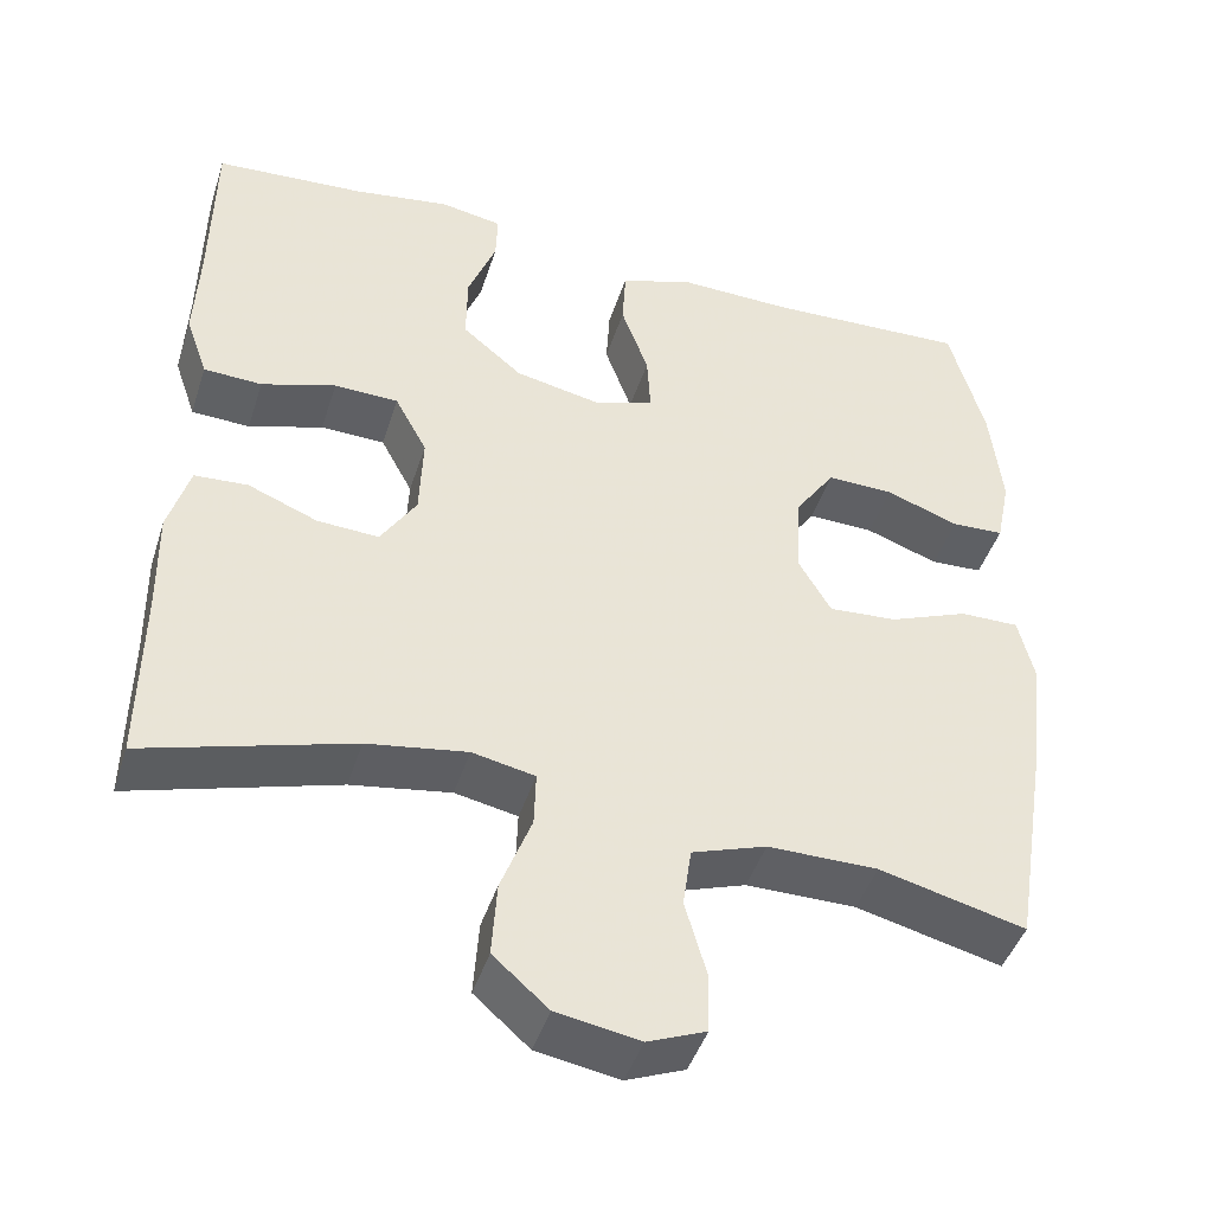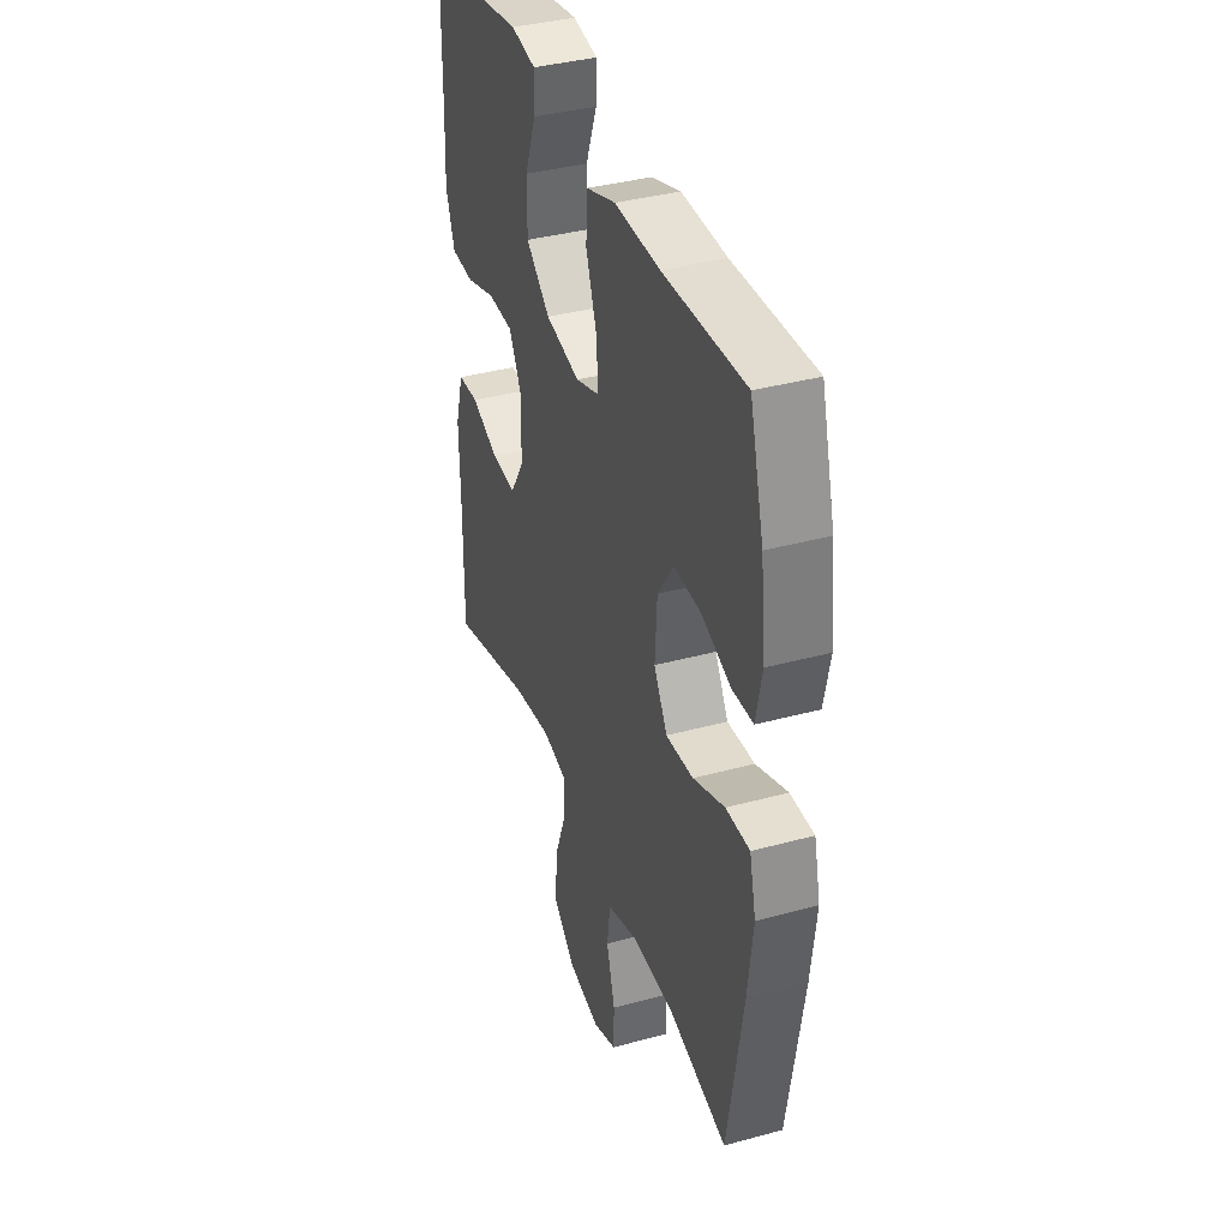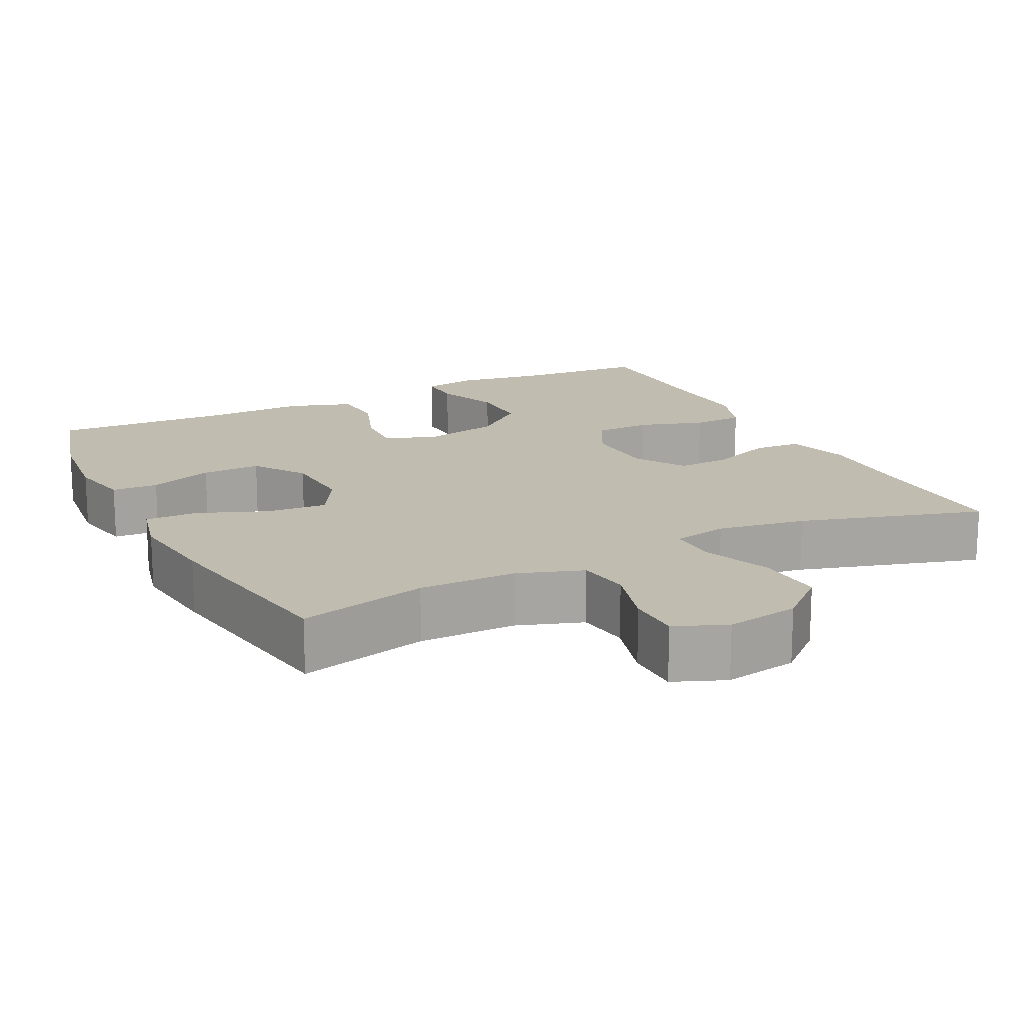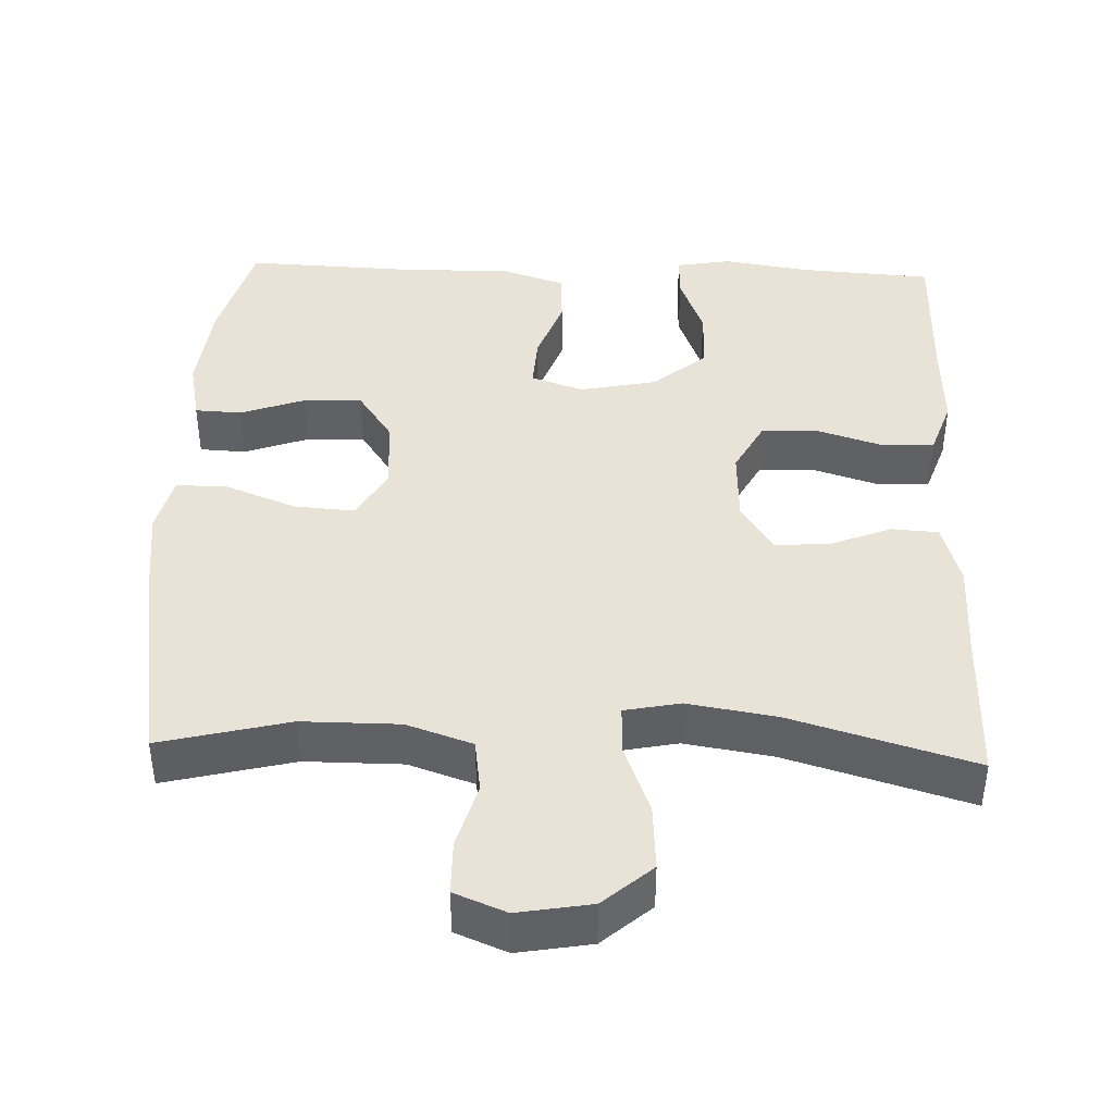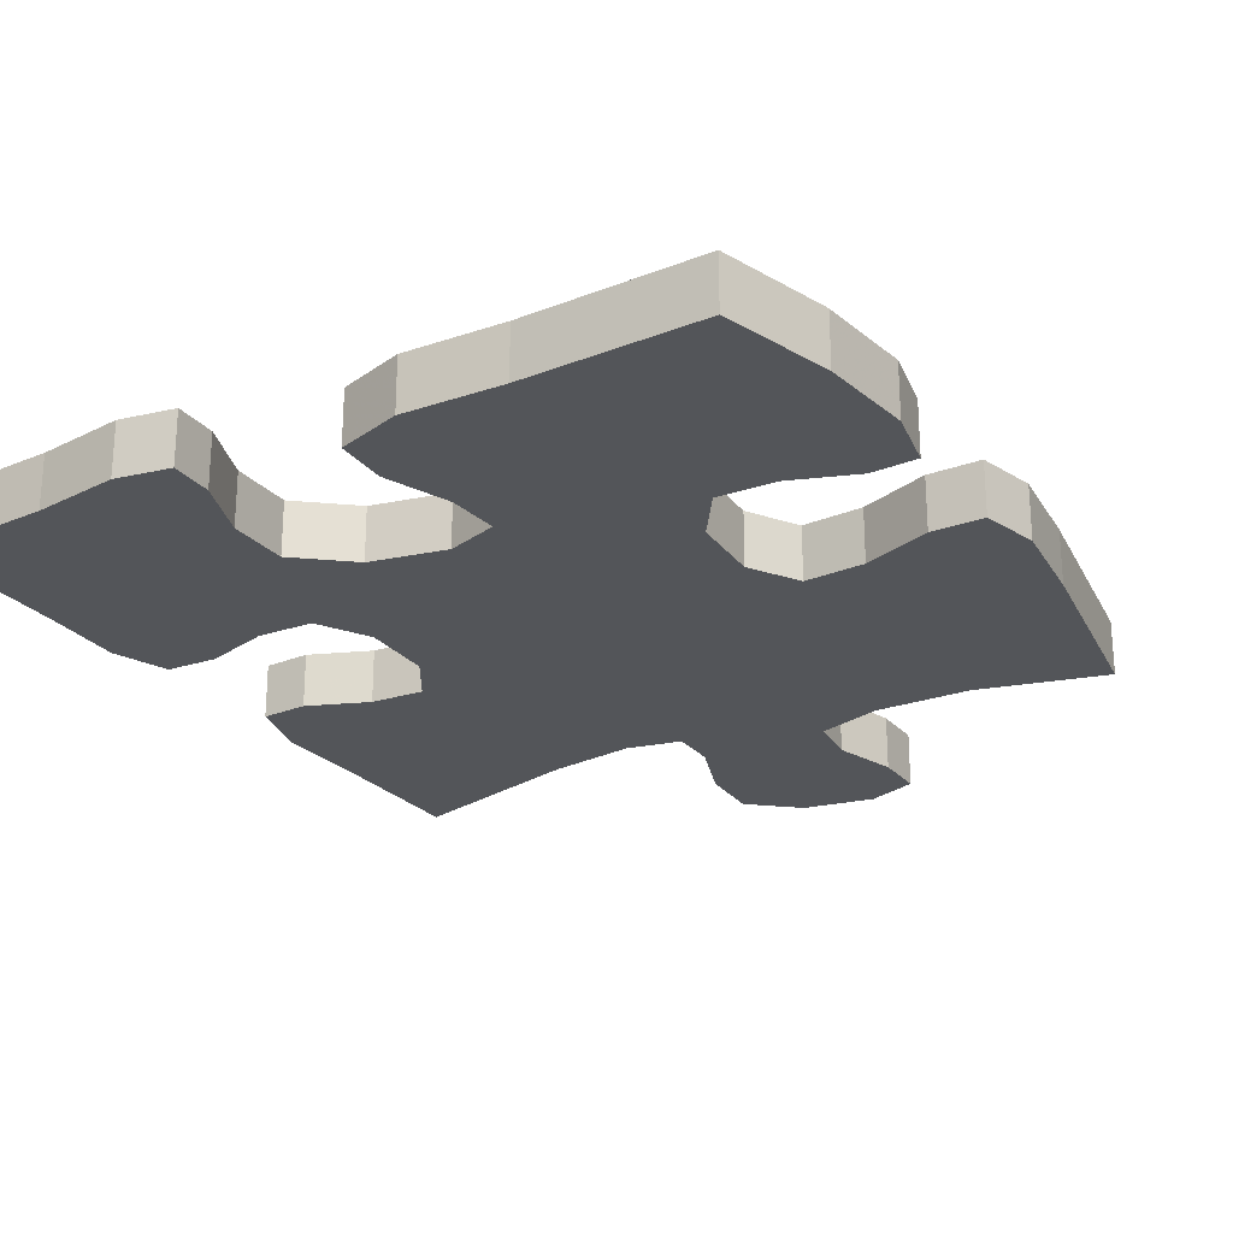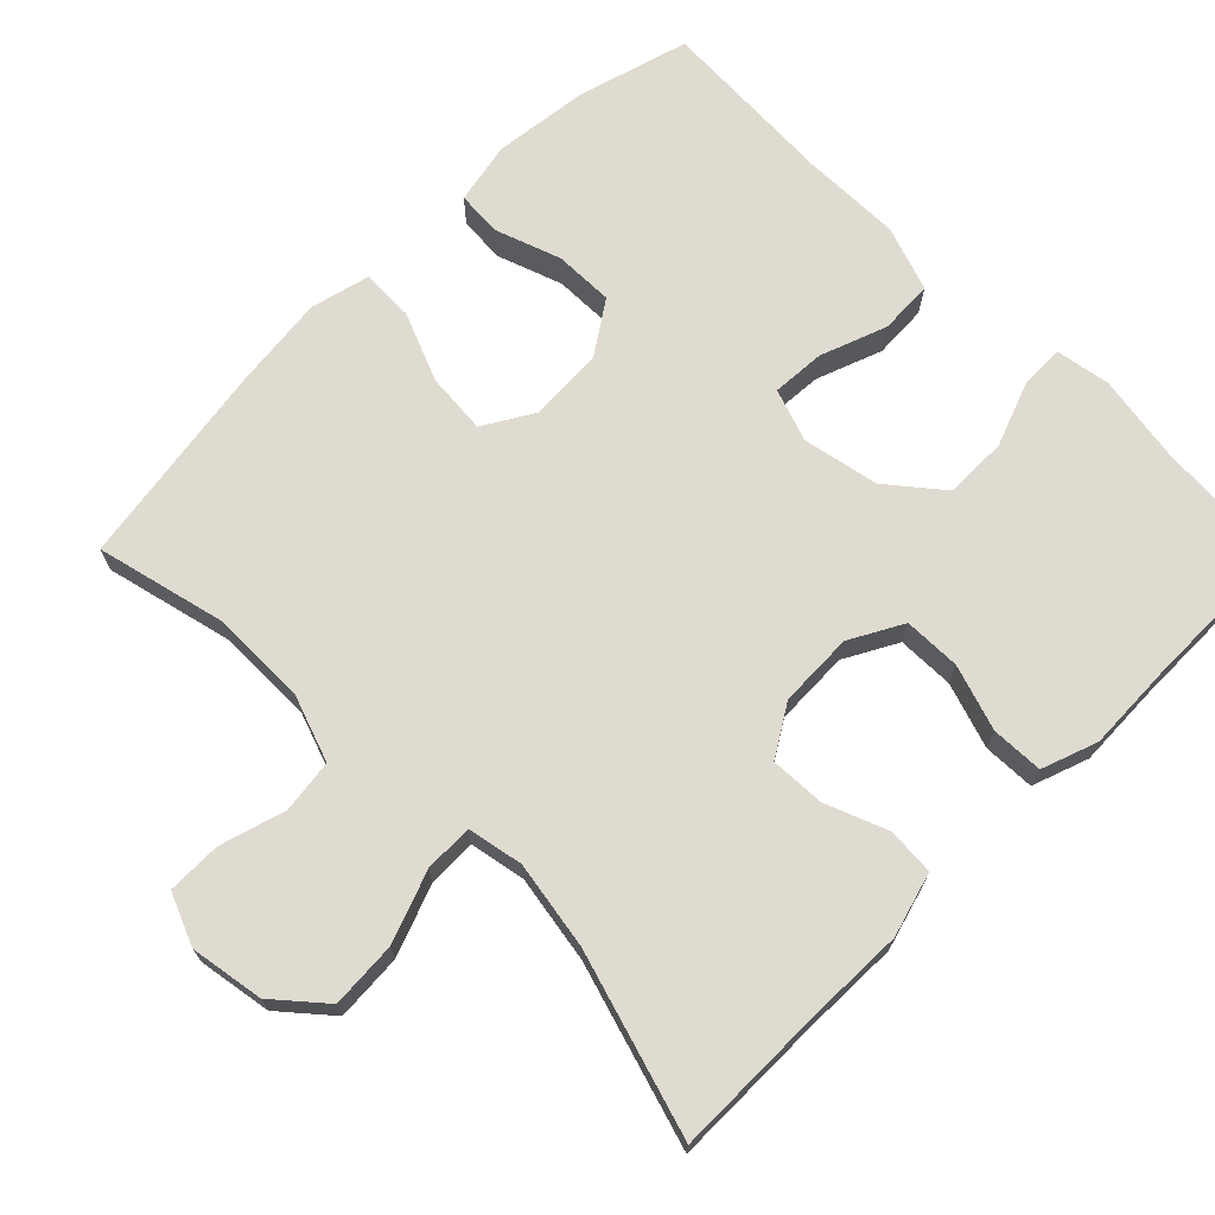
<metadata>
{"format":"obj","ext":"obj","renderer":"f3d","projection":"perspective","resolution":1024,"background":"white","views":[{"elev":-44.6,"azim":-17.4,"up":"+Z"},{"elev":37.7,"azim":70.9,"up":"+Z"},{"elev":16.6,"azim":153.4,"up":"+Y"},{"elev":41.7,"azim":-177.9,"up":"+Y"},{"elev":-24.1,"azim":30.8,"up":"+Y"},{"elev":70.1,"azim":-134.6,"up":"+Y"}]}
</metadata>
<code>
v -0.5 0.07 -0.5
v -0.498 0.07 -0.295
v -0.5 0.07 -0.165
v -0.475 0.07 -0.08
v -0.412 0.07 -0.076
v -0.33 0.07 -0.109
v -0.257 0.07 -0.113
v -0.215 0.07 -0.046
v -0.211 0.07 0.054
v -0.249 0.07 0.125
v -0.325 0.07 0.127
v -0.413 0.07 0.099
v -0.482 0.07 0.102
v -0.508 0.07 0.177
v -0.503 0.07 0.292
v -0.5 0.07 0.5
v -0.322 0.07 0.512
v -0.207 0.07 0.53
v -0.134 0.07 0.517
v -0.136 0.07 0.458
v -0.169 0.07 0.372
v -0.17 0.07 0.288
v -0.099 0.07 0.229
v 0.003 0.07 0.208
v 0.073 0.07 0.232
v 0.069 0.07 0.303
v 0.037 0.07 0.392
v 0.041 0.07 0.464
v 0.128 0.07 0.493
v 0.261 0.07 0.49
v 0.5 0.07 0.5
v 0.541 0.07 0.351
v 0.555 0.07 0.224
v 0.538 0.07 0.141
v 0.476 0.07 0.138
v 0.39 0.07 0.169
v 0.311 0.07 0.171
v 0.264 0.07 0.102
v 0.258 0.07 0.002
v 0.297 0.07 -0.065
v 0.378 0.07 -0.059
v 0.471 0.07 -0.022
v 0.541 0.07 -0.021
v 0.56 0.07 -0.1
v 0.545 0.07 -0.225
v 0.5 0.07 -0.5
v 0.328 0.07 -0.457
v 0.198 0.07 -0.457
v 0.11 0.07 -0.487
v 0.1 0.07 -0.558
v 0.125 0.07 -0.646
v 0.124 0.07 -0.718
v 0.055 0.07 -0.746
v -0.043 0.07 -0.729
v -0.108 0.07 -0.672
v -0.102 0.07 -0.583
v -0.066 0.07 -0.489
v -0.064 0.07 -0.424
v -0.138 0.07 -0.409
v -0.256 0.07 -0.428
v -0.5 0 -0.5
v -0.498 0 -0.295
v -0.5 0 -0.165
v -0.475 0 -0.08
v -0.412 0 -0.076
v -0.33 0 -0.109
v -0.257 0 -0.113
v -0.215 0 -0.046
v -0.211 0 0.054
v -0.249 0 0.125
v -0.325 0 0.127
v -0.413 0 0.099
v -0.482 0 0.102
v -0.508 0 0.177
v -0.503 0 0.292
v -0.5 0 0.5
v -0.322 0 0.512
v -0.207 0 0.53
v -0.134 0 0.517
v -0.136 0 0.458
v -0.169 0 0.372
v -0.17 0 0.288
v -0.099 0 0.229
v 0.003 0 0.208
v 0.073 0 0.232
v 0.069 0 0.303
v 0.037 0 0.392
v 0.041 0 0.464
v 0.128 0 0.493
v 0.261 0 0.49
v 0.5 0 0.5
v 0.541 0 0.351
v 0.555 0 0.224
v 0.538 0 0.141
v 0.476 0 0.138
v 0.39 0 0.169
v 0.311 0 0.171
v 0.264 0 0.102
v 0.258 0 0.002
v 0.297 0 -0.065
v 0.378 0 -0.059
v 0.471 0 -0.022
v 0.541 0 -0.021
v 0.56 0 -0.1
v 0.545 0 -0.225
v 0.5 0 -0.5
v 0.328 0 -0.457
v 0.198 0 -0.457
v 0.11 0 -0.487
v 0.1 0 -0.558
v 0.125 0 -0.646
v 0.124 0 -0.718
v 0.055 0 -0.746
v -0.043 0 -0.729
v -0.108 0 -0.672
v -0.102 0 -0.583
v -0.066 0 -0.489
v -0.064 0 -0.424
v -0.138 0 -0.409
v -0.256 0 -0.428
f 55 56 57
f 54 55 57
f 53 54 57
f 52 53 57
f 51 52 57
f 50 51 57
f 49 50 57 58
f 48 49 58
f 47 48 58 59
f 45 46 47
f 44 45 47
f 43 44 47
f 42 43 47
f 41 42 47
f 40 41 47 59
f 34 35 36
f 33 34 36
f 32 33 36
f 31 32 36
f 30 31 36
f 30 36 37
f 29 30 37
f 28 29 37
f 27 28 37
f 26 27 37
f 25 26 37 38
f 19 20 21
f 18 19 21
f 17 18 21
f 17 21 22
f 16 17 22
f 15 16 22
f 15 22 23
f 14 15 23
f 13 14 23
f 12 13 23
f 11 12 23
f 4 5 6
f 3 4 6
f 2 3 6
f 2 6 7
f 1 2 7
f 60 1 7
f 60 7 8
f 59 60 8
f 40 59 8
f 39 40 8
f 39 8 9
f 38 39 9
f 25 38 9
f 24 25 9
f 10 11 23 24
f 9 10 24
f 117 116 115
f 117 115 114
f 117 114 113
f 117 113 112
f 117 112 111
f 117 111 110
f 118 117 110 109
f 118 109 108
f 119 118 108 107
f 107 106 105
f 107 105 104
f 107 104 103
f 107 103 102
f 107 102 101
f 119 107 101 100
f 96 95 94
f 96 94 93
f 96 93 92
f 96 92 91
f 96 91 90
f 97 96 90
f 97 90 89
f 97 89 88
f 97 88 87
f 97 87 86
f 98 97 86 85
f 81 80 79
f 81 79 78
f 81 78 77
f 82 81 77
f 82 77 76
f 82 76 75
f 83 82 75
f 83 75 74
f 83 74 73
f 83 73 72
f 83 72 71
f 66 65 64
f 66 64 63
f 66 63 62
f 67 66 62
f 67 62 61
f 67 61 120
f 68 67 120
f 68 120 119
f 68 119 100
f 68 100 99
f 69 68 99
f 69 99 98
f 69 98 85
f 69 85 84
f 84 83 71 70
f 84 70 69
f 1 61 62 2
f 2 62 63 3
f 3 63 64 4
f 4 64 65 5
f 5 65 66 6
f 6 66 67 7
f 7 67 68 8
f 8 68 69 9
f 9 69 70 10
f 10 70 71 11
f 11 71 72 12
f 12 72 73 13
f 13 73 74 14
f 14 74 75 15
f 15 75 76 16
f 16 76 77 17
f 17 77 78 18
f 18 78 79 19
f 19 79 80 20
f 20 80 81 21
f 21 81 82 22
f 22 82 83 23
f 23 83 84 24
f 24 84 85 25
f 25 85 86 26
f 26 86 87 27
f 27 87 88 28
f 28 88 89 29
f 29 89 90 30
f 30 90 91 31
f 31 91 92 32
f 32 92 93 33
f 33 93 94 34
f 34 94 95 35
f 35 95 96 36
f 36 96 97 37
f 37 97 98 38
f 38 98 99 39
f 39 99 100 40
f 40 100 101 41
f 41 101 102 42
f 42 102 103 43
f 43 103 104 44
f 44 104 105 45
f 45 105 106 46
f 46 106 107 47
f 47 107 108 48
f 48 108 109 49
f 49 109 110 50
f 50 110 111 51
f 51 111 112 52
f 52 112 113 53
f 53 113 114 54
f 54 114 115 55
f 55 115 116 56
f 56 116 117 57
f 57 117 118 58
f 58 118 119 59
f 59 119 120 60
f 60 120 61 1

</code>
